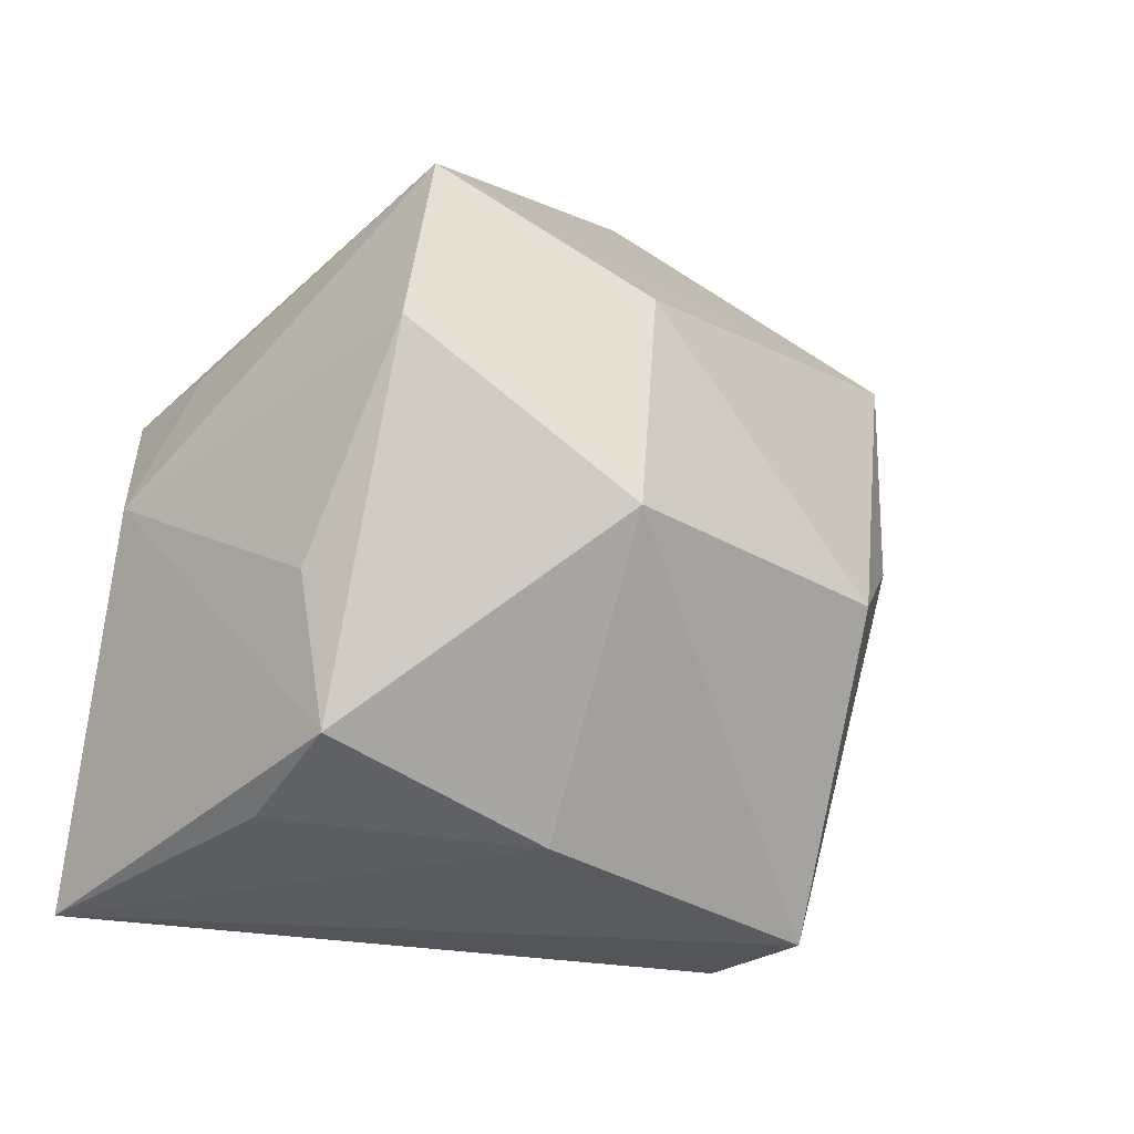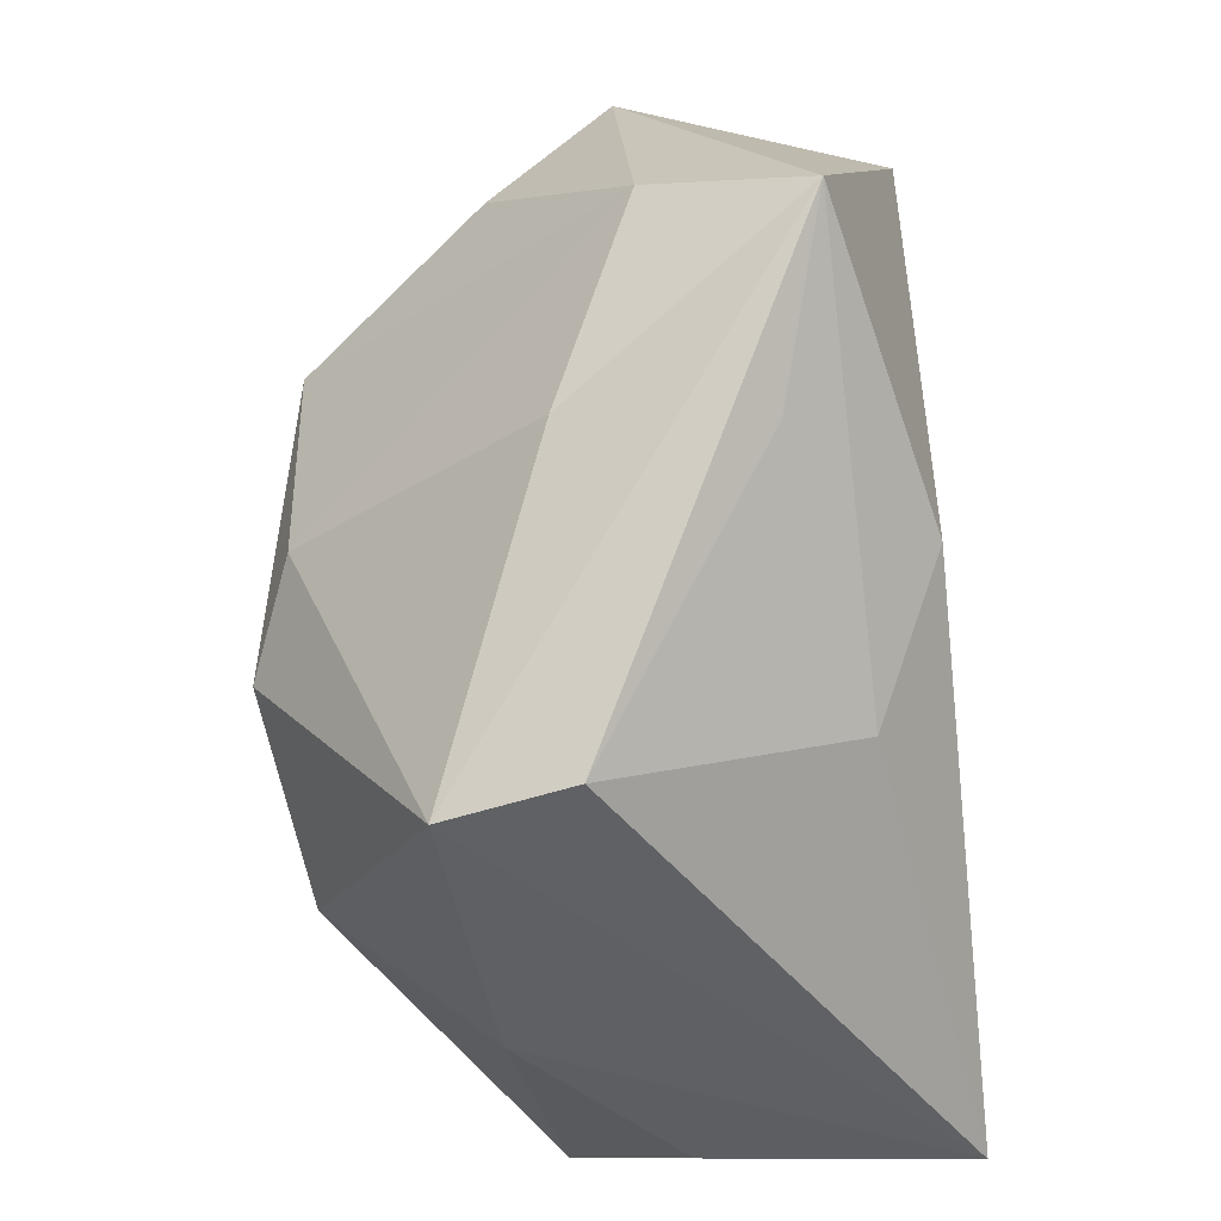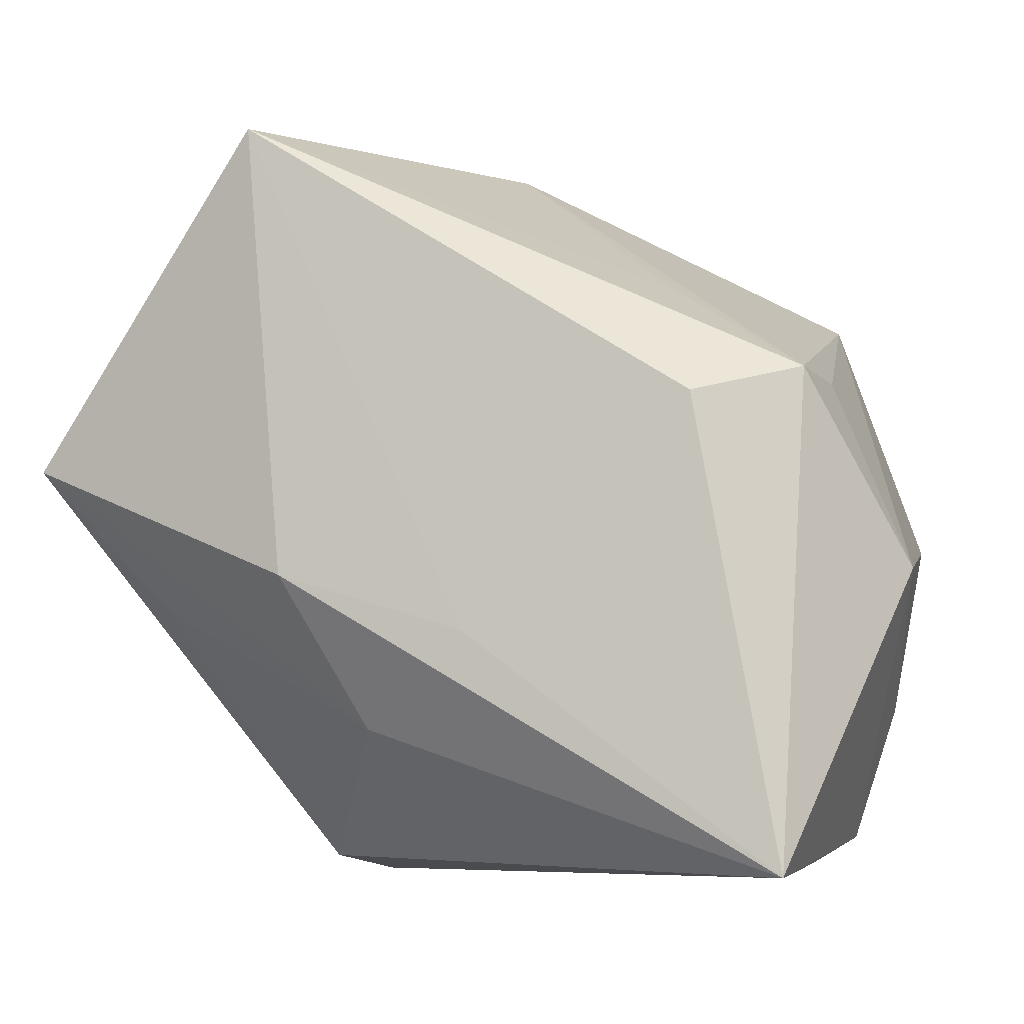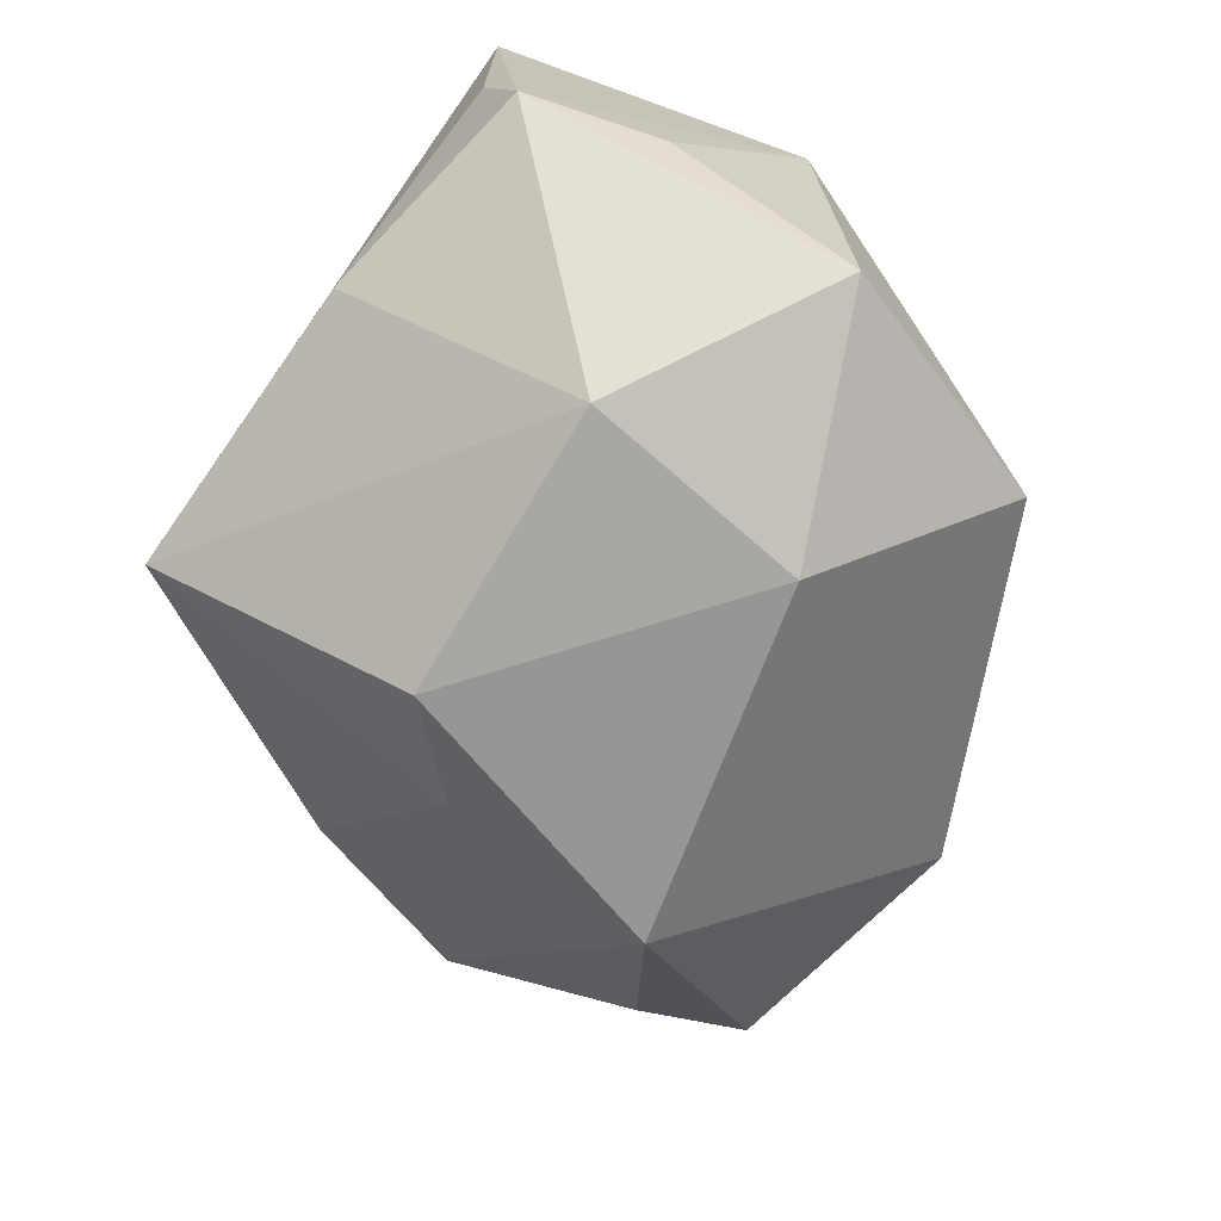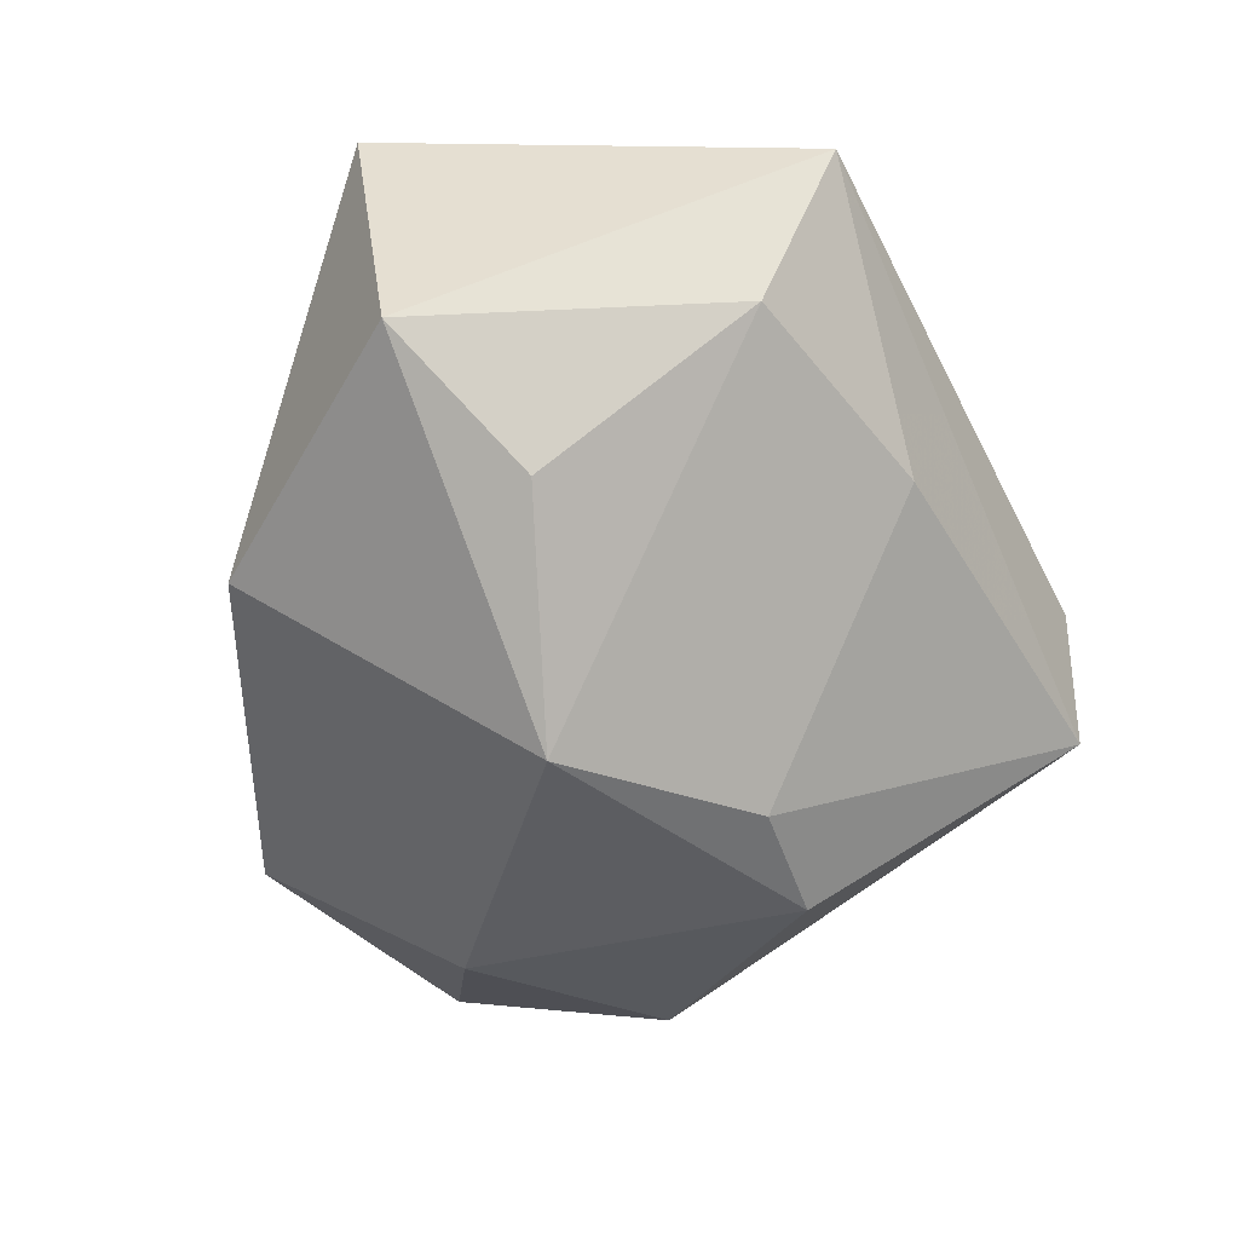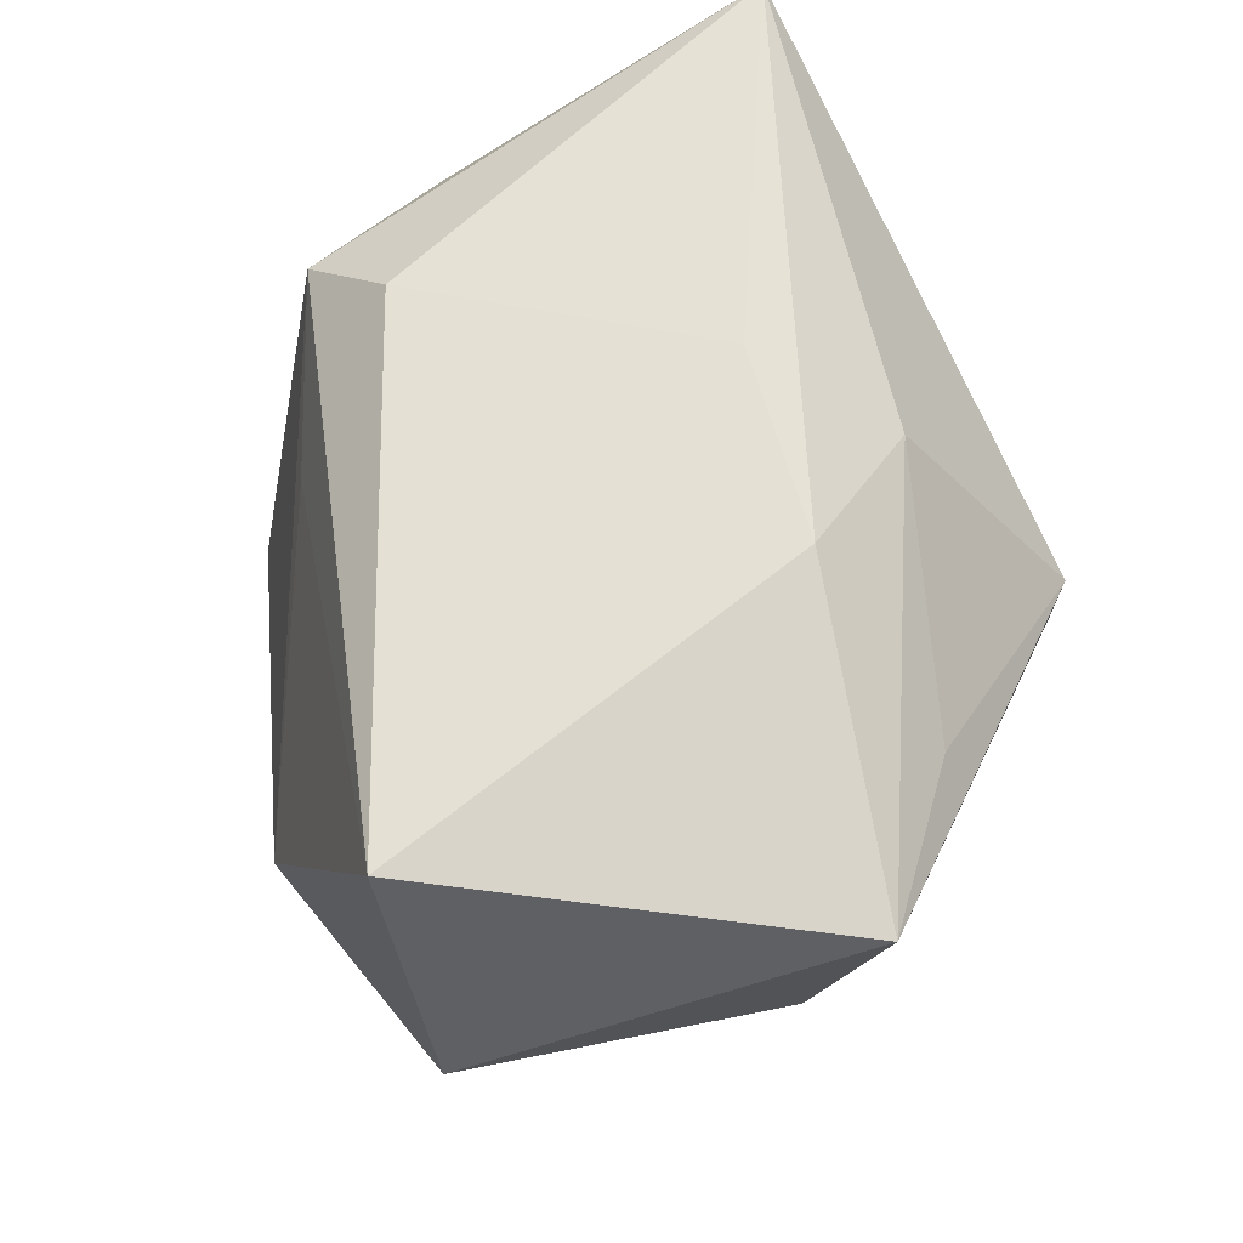
<metadata>
{"format":"obj","ext":"obj","renderer":"f3d","projection":"perspective","resolution":1024,"background":"white","views":[{"elev":-32.1,"azim":136.2,"up":"+Y"},{"elev":-43.6,"azim":-82.8,"up":"+Y"},{"elev":-7.6,"azim":17.4,"up":"+Y"},{"elev":-74.8,"azim":54.8,"up":"+Z"},{"elev":-29.4,"azim":-118.1,"up":"+Z"},{"elev":64.8,"azim":-123.4,"up":"+Z"}]}
</metadata>
<code>
v -0.02954 0.02376 -0.009176
v 0.02946 -0.02961 -0.00972
v -0.01857 0.01669 -0.02596
v 0.008412 -0.03282 -0.01195
v 0.01541 -0.01248 -0.02955
v -0.01921 -0.03282 -0.01308
v 0.03008 0.01125 0.01765
v -0.02899 0.03594 0.001248
v 0.0272 -0.03193 0.0009288
v -0.02004 0.03516 0.02434
v 0.0214 0.00846 0.02432
v -0.03382 -0.007218 -0.002818
v -0.01613 -0.006384 0.02509
v 0.001043 -0.01171 0.02508
v 0.03775 -0.005657 0.007154
v -0.04344 0.004989 0.01847
v -0.003101 0.03726 -0.008401
v 0.03086 0.01131 0.007702
v -0.0321 -0.008207 0.01398
v -0.02063 -0.03141 -0.001794
v -0.009837 -0.01996 0.01888
v 0.01334 0.008293 -0.02942
v -0.01789 -0.002804 -0.0259
v 0.03324 -0.01758 -0.01101
v 0.02733 0.02141 -0.01801
v -0.01097 -0.01047 -0.02955
v 0.02895 -0.03282 0.02481
v 0.01694 0.02045 0.01101
v 0.03453 -0.0009557 -0.02332
v -0.04029 0.0102 0.004309
f 16 13 10
f 25 3 17
f 17 7 25
f 22 3 25
f 22 29 5
f 25 29 22
f 5 26 22
f 22 26 3
f 10 13 14
f 14 13 27
f 20 27 21
f 27 13 21
f 13 16 21
f 11 7 10
f 27 7 11
f 10 14 11
f 11 14 27
f 2 4 5
f 5 29 2
f 15 7 27
f 27 2 15
f 15 29 25
f 5 4 6
f 6 26 5
f 6 27 20
f 6 4 27
f 20 16 6
f 10 17 8
f 8 17 3
f 8 16 10
f 10 7 28
f 28 17 10
f 7 17 28
f 19 16 20
f 20 21 19
f 19 21 16
f 27 4 9
f 9 2 27
f 4 2 9
f 24 2 29
f 29 15 24
f 24 15 2
f 25 7 18
f 18 15 25
f 7 15 18
f 3 26 23
f 26 6 23
f 1 8 3
f 12 6 16
f 12 23 6
f 3 23 30
f 23 12 30
f 30 1 3
f 30 12 16
f 16 8 30
f 8 1 30

</code>
